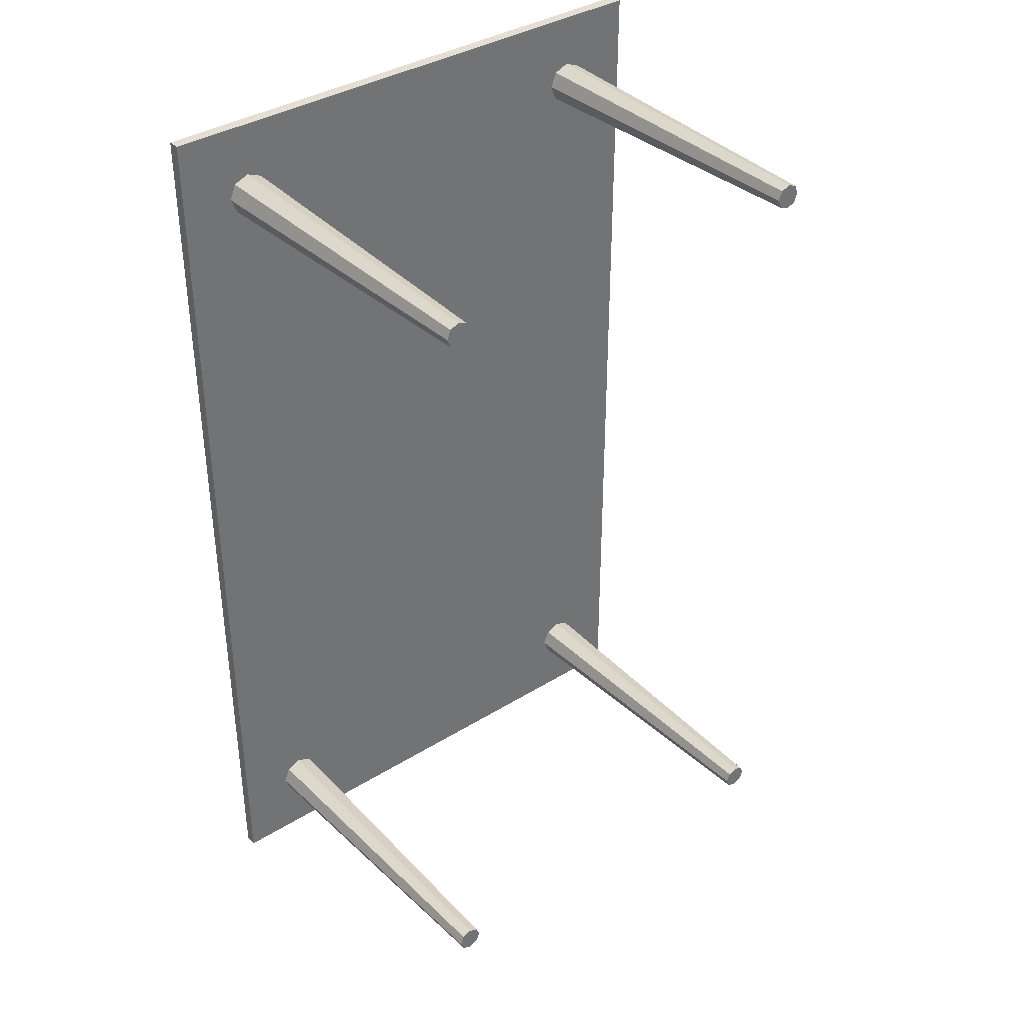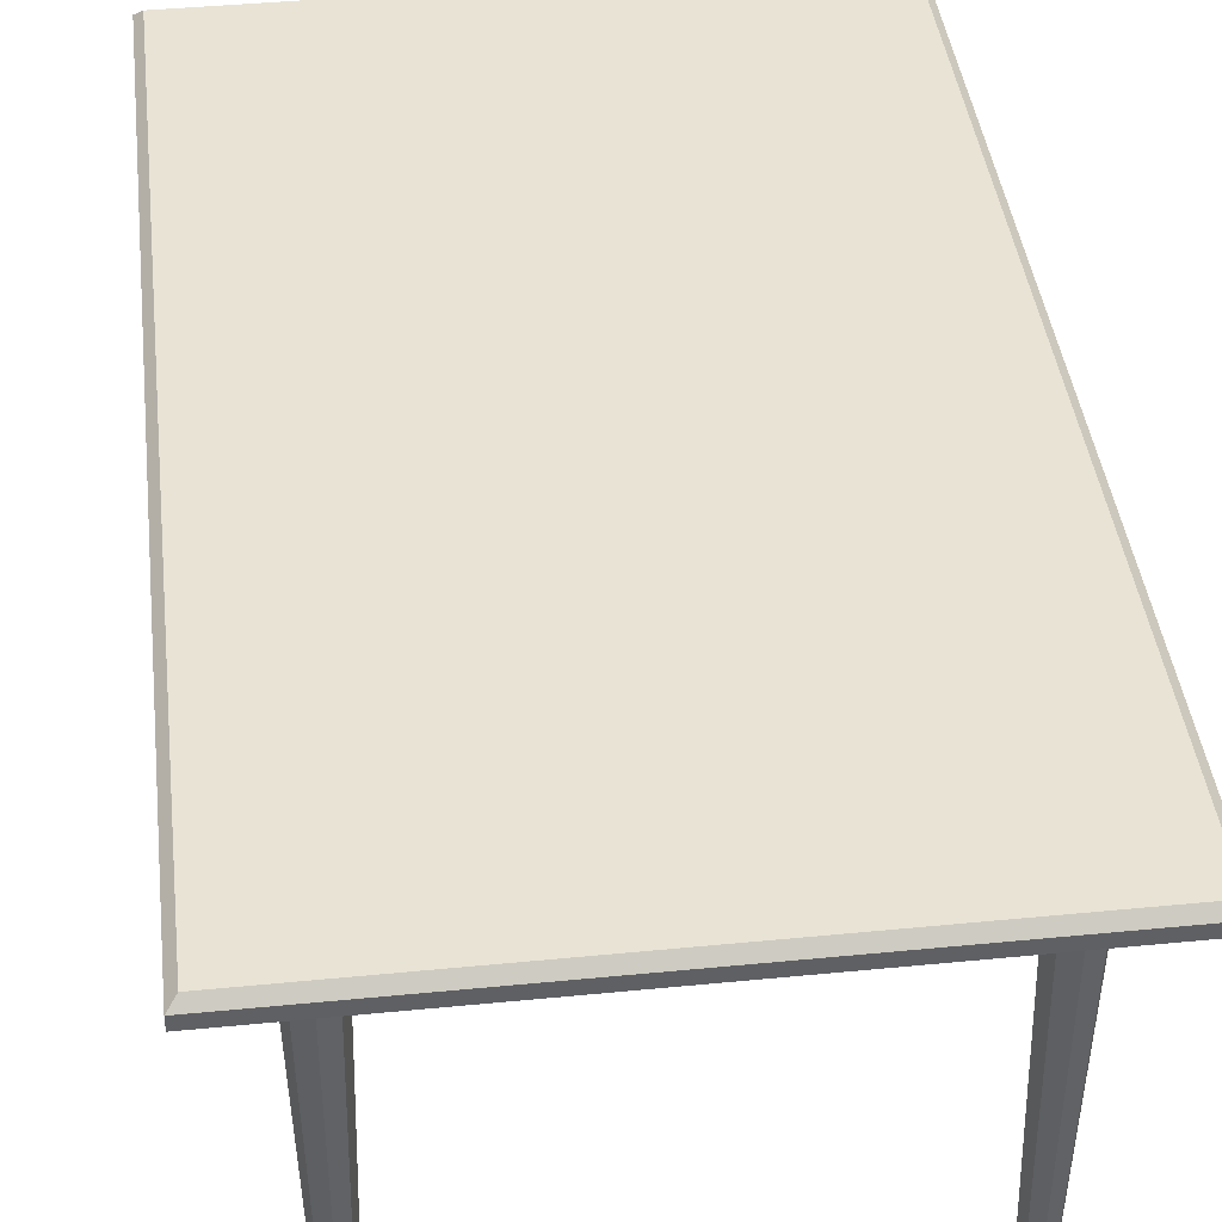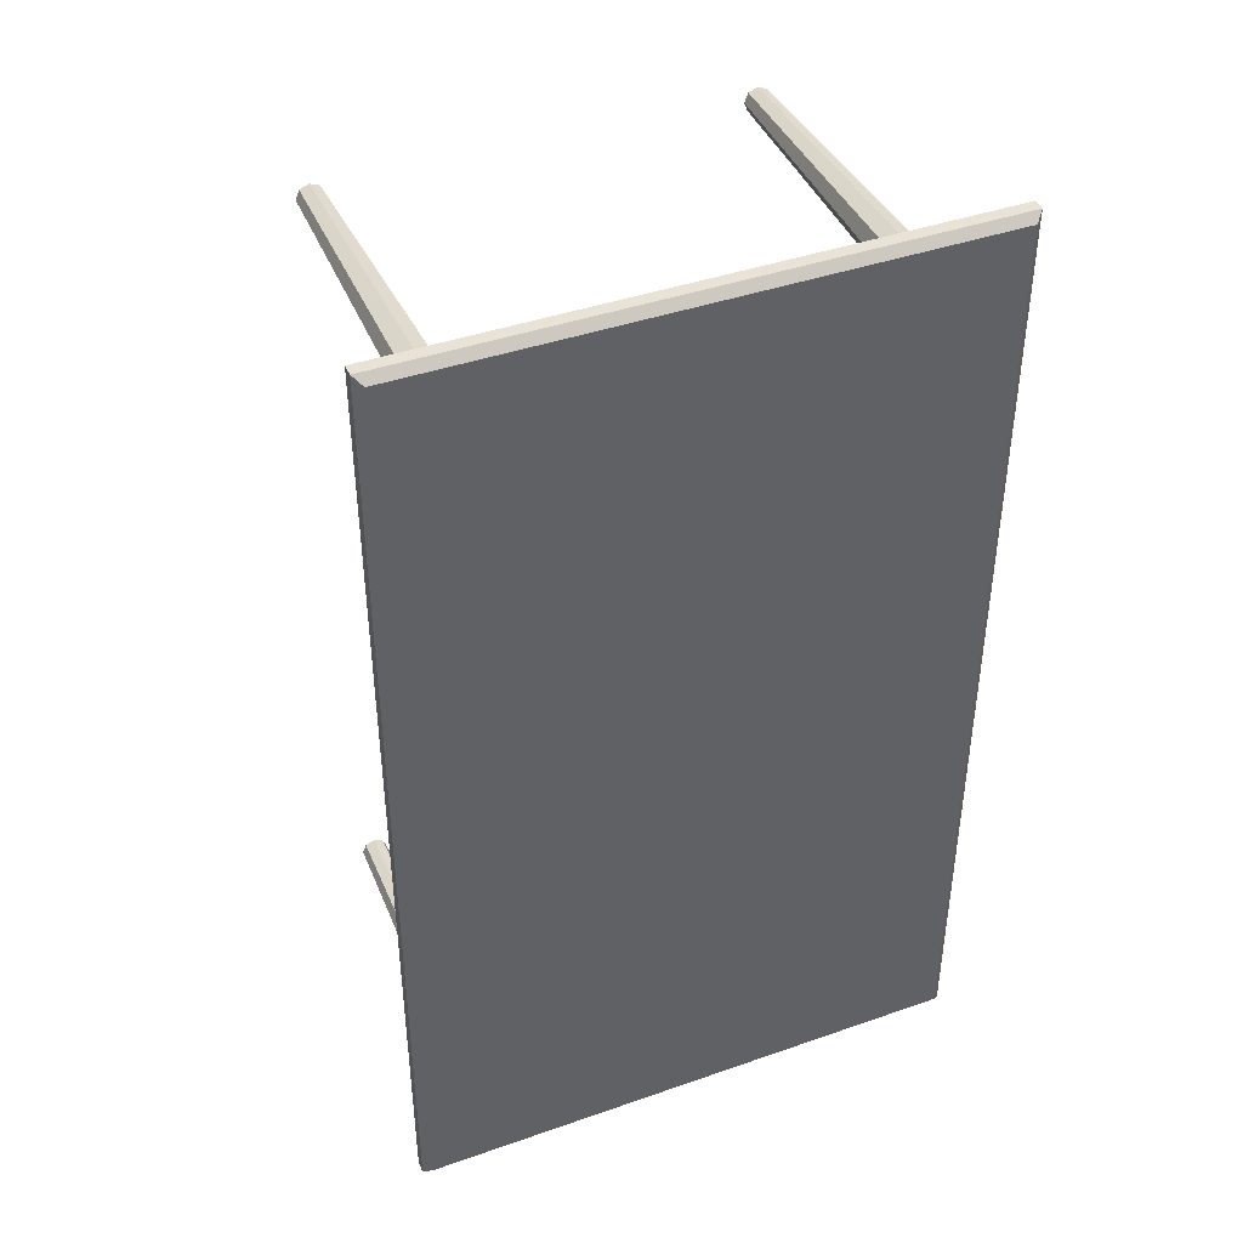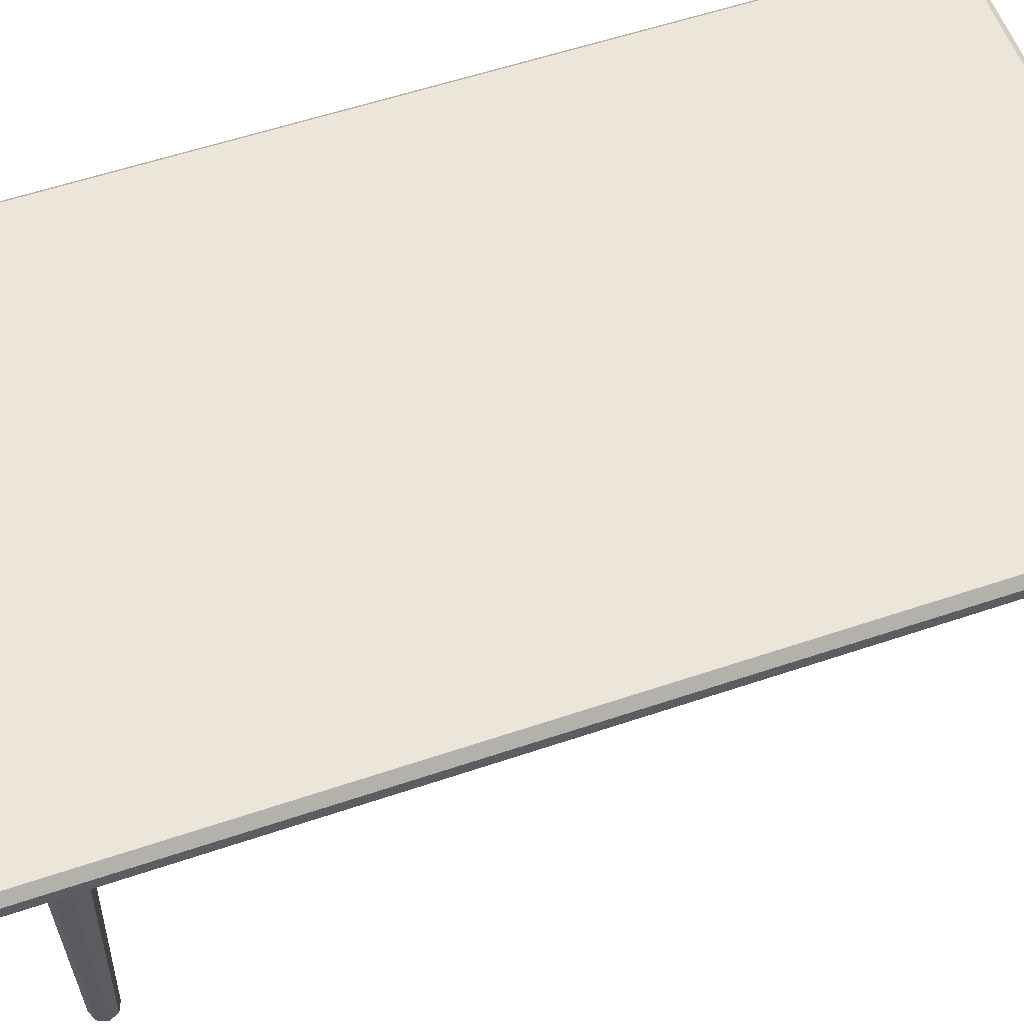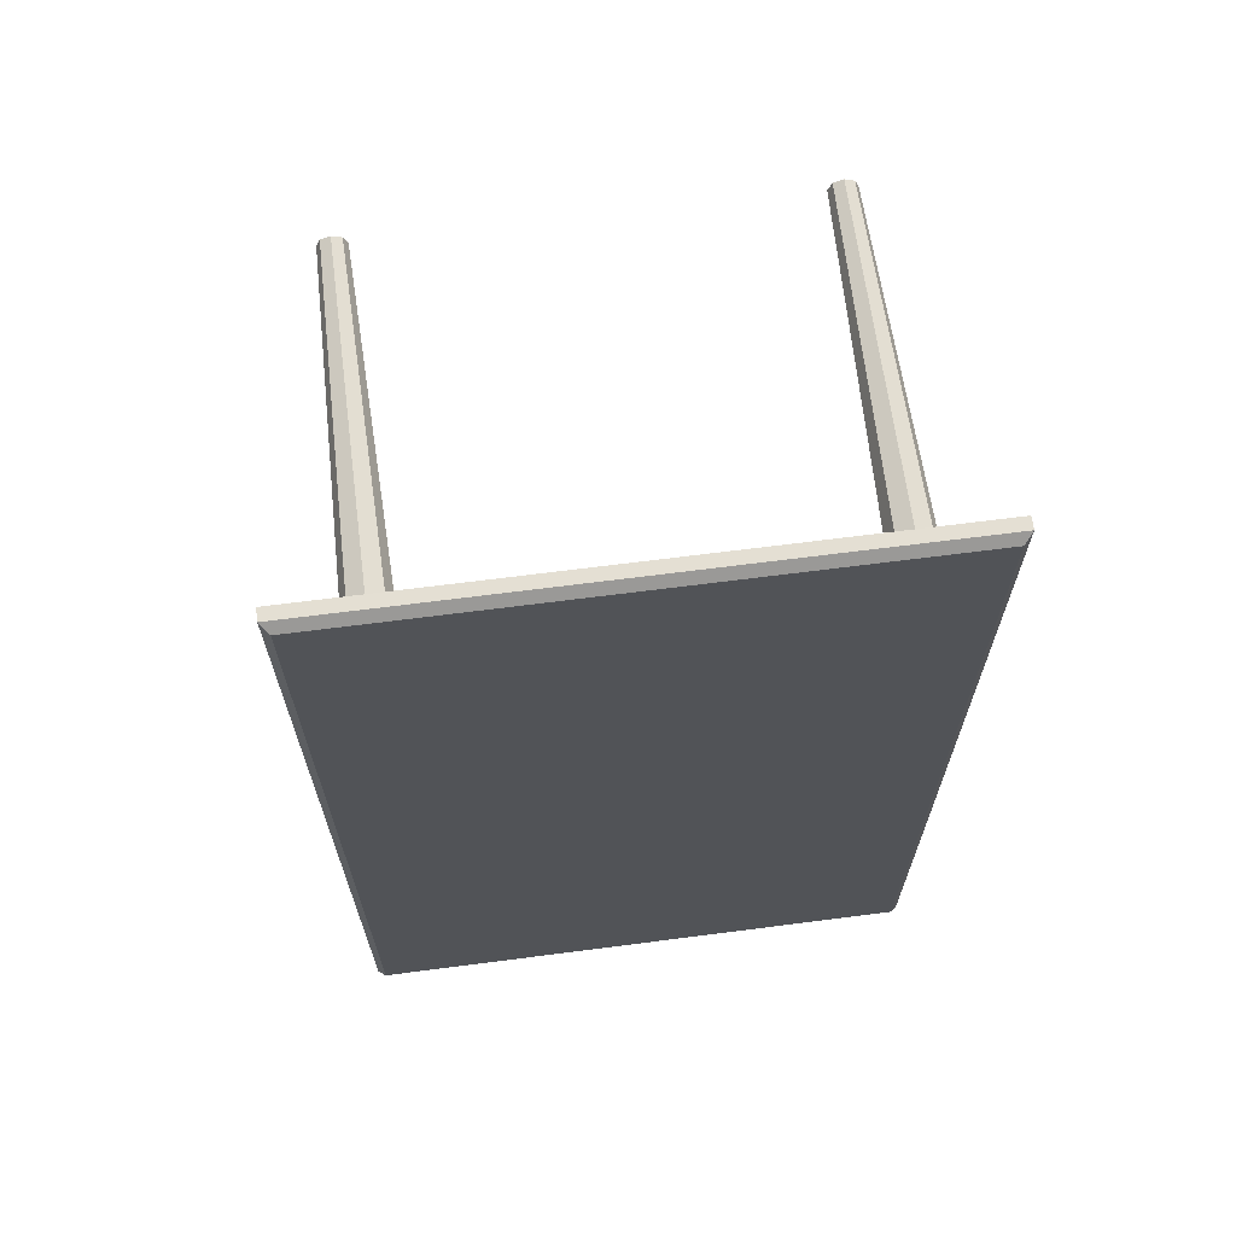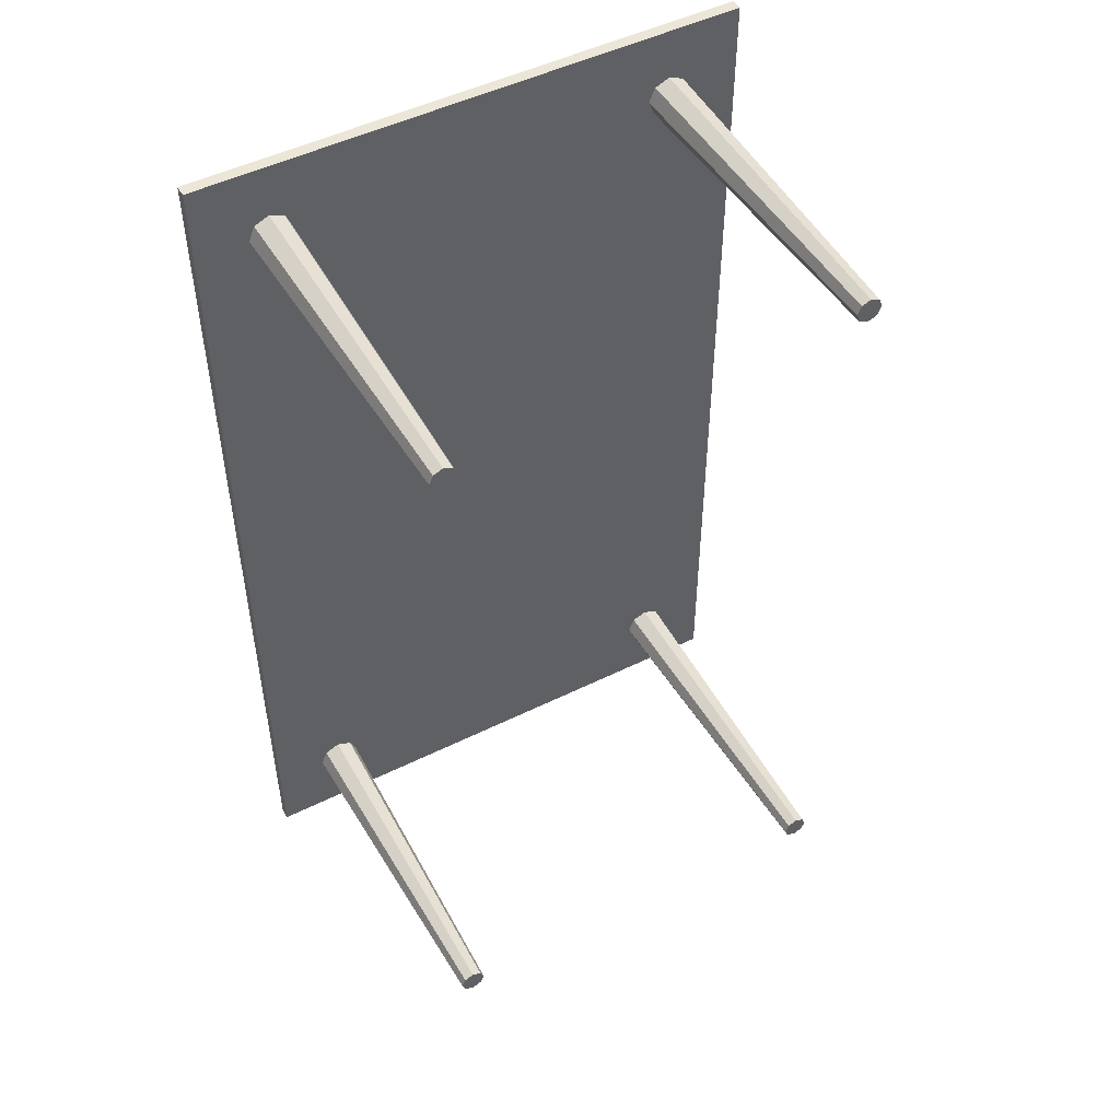
<metadata>
{"format":"obj","ext":"obj","renderer":"f3d","projection":"perspective","resolution":1024,"background":"white","views":[{"elev":36.9,"azim":-38.9,"up":"+Z"},{"elev":41.2,"azim":173.2,"up":"+Y"},{"elev":41.8,"azim":157.2,"up":"+Z"},{"elev":57.1,"azim":-109.4,"up":"+Y"},{"elev":66.7,"azim":172.6,"up":"+Z"},{"elev":49.3,"azim":-28.8,"up":"+Z"}]}
</metadata>
<code>
o table.004
v 5.872 7.13 -9.903
v -5.872 7.13 -9.903
v 5.872 7.13 9.896
v -5.872 7.13 9.896
v 5.706 7.543 9.73
v 5.872 7.378 9.896
v -5.706 7.543 9.73
v -5.872 7.378 9.896
v -5.706 7.543 -9.738
v -5.872 7.378 -9.903
v 5.706 7.543 -9.738
v 5.872 7.378 -9.903
v -5.872 7.13 -0.003714
v 5.872 7.13 -0.003714
v -5.872 7.378 -0.003714
v -5.706 7.543 -0.003714
v 5.872 7.378 -0.003714
v 5.706 7.543 -0.003714
v -4.311 0 8.064
v -4.502 0 8.143
v -4.581 0 8.334
v -4.502 0 8.524
v -4.311 0 8.603
v -4.12 0 8.524
v -4.041 0 8.334
v -4.12 0 8.143
v -4.311 7.385 7.879
v -4.633 7.385 8.012
v -4.766 7.385 8.334
v -4.633 7.385 8.656
v -4.311 7.385 8.789
v -3.989 7.385 8.656
v -3.856 7.385 8.334
v -3.989 7.385 8.012
v -4.311 0 8.334
v 4.311 0 8.064
v 4.502 0 8.143
v 4.581 0 8.334
v 4.502 0 8.524
v 4.311 0 8.603
v 4.12 0 8.524
v 4.041 0 8.334
v 4.12 0 8.143
v 4.311 7.385 7.879
v 4.633 7.385 8.012
v 4.766 7.385 8.334
v 4.633 7.385 8.656
v 4.311 7.385 8.789
v 3.989 7.385 8.656
v 3.856 7.385 8.334
v 3.989 7.385 8.012
v 4.311 0 8.334
v -4.311 0 -8.064
v -4.502 0 -8.143
v -4.581 0 -8.334
v -4.502 0 -8.524
v -4.311 0 -8.603
v -4.12 0 -8.524
v -4.041 0 -8.334
v -4.12 0 -8.143
v -4.311 7.385 -7.879
v -4.633 7.385 -8.012
v -4.766 7.385 -8.334
v -4.633 7.385 -8.656
v -4.311 7.385 -8.789
v -3.989 7.385 -8.656
v -3.856 7.385 -8.334
v -3.989 7.385 -8.012
v -4.311 0 -8.334
v 4.311 0 -8.064
v 4.502 0 -8.143
v 4.581 0 -8.334
v 4.502 0 -8.524
v 4.311 0 -8.603
v 4.12 0 -8.524
v 4.041 0 -8.334
v 4.12 0 -8.143
v 4.311 7.385 -7.879
v 4.633 7.385 -8.012
v 4.766 7.385 -8.334
v 4.633 7.385 -8.656
v 4.311 7.385 -8.789
v 3.989 7.385 -8.656
v 3.856 7.385 -8.334
v 3.989 7.385 -8.012
v 4.311 0 -8.334
f 13 2 1 14
f 14 1 12 17
f 16 18 11 9
f 1 2 10 12
f 13 4 8 15
f 8 6 5 7
f 15 8 7 16
f 17 12 11 18
f 12 10 9 11
f 4 3 6 8
f 6 17 18 5
f 10 15 16 9
f 2 13 15 10
f 7 5 18 16
f 3 14 17 6
f 4 13 14 3
f 21 22 30 29
f 19 20 28 27
f 26 19 27 34
f 24 25 33 32
f 22 23 31 30
f 20 21 29 28
f 25 26 34 33
f 23 24 32 31
f 22 21 35
f 20 19 35
f 19 26 35
f 25 24 35
f 23 22 35
f 21 20 35
f 26 25 35
f 24 23 35
f 38 46 47 39
f 36 44 45 37
f 43 51 44 36
f 41 49 50 42
f 39 47 48 40
f 37 45 46 38
f 42 50 51 43
f 40 48 49 41
f 39 52 38
f 37 52 36
f 36 52 43
f 42 52 41
f 40 52 39
f 38 52 37
f 43 52 42
f 41 52 40
f 55 63 64 56
f 53 61 62 54
f 60 68 61 53
f 58 66 67 59
f 56 64 65 57
f 54 62 63 55
f 59 67 68 60
f 57 65 66 58
f 56 69 55
f 54 69 53
f 53 69 60
f 59 69 58
f 57 69 56
f 55 69 54
f 60 69 59
f 58 69 57
f 72 73 81 80
f 70 71 79 78
f 77 70 78 85
f 75 76 84 83
f 73 74 82 81
f 71 72 80 79
f 76 77 85 84
f 74 75 83 82
f 73 72 86
f 71 70 86
f 70 77 86
f 76 75 86
f 74 73 86
f 72 71 86
f 77 76 86
f 75 74 86

</code>
